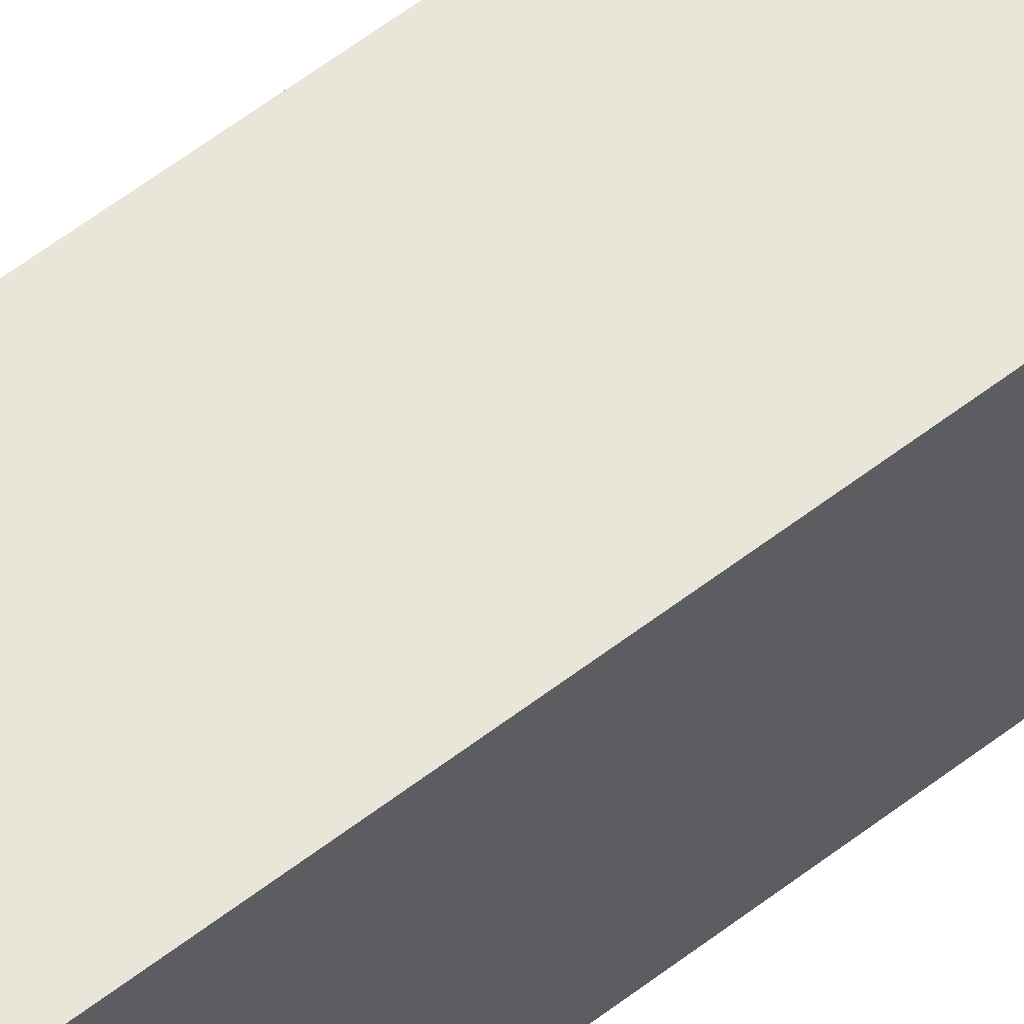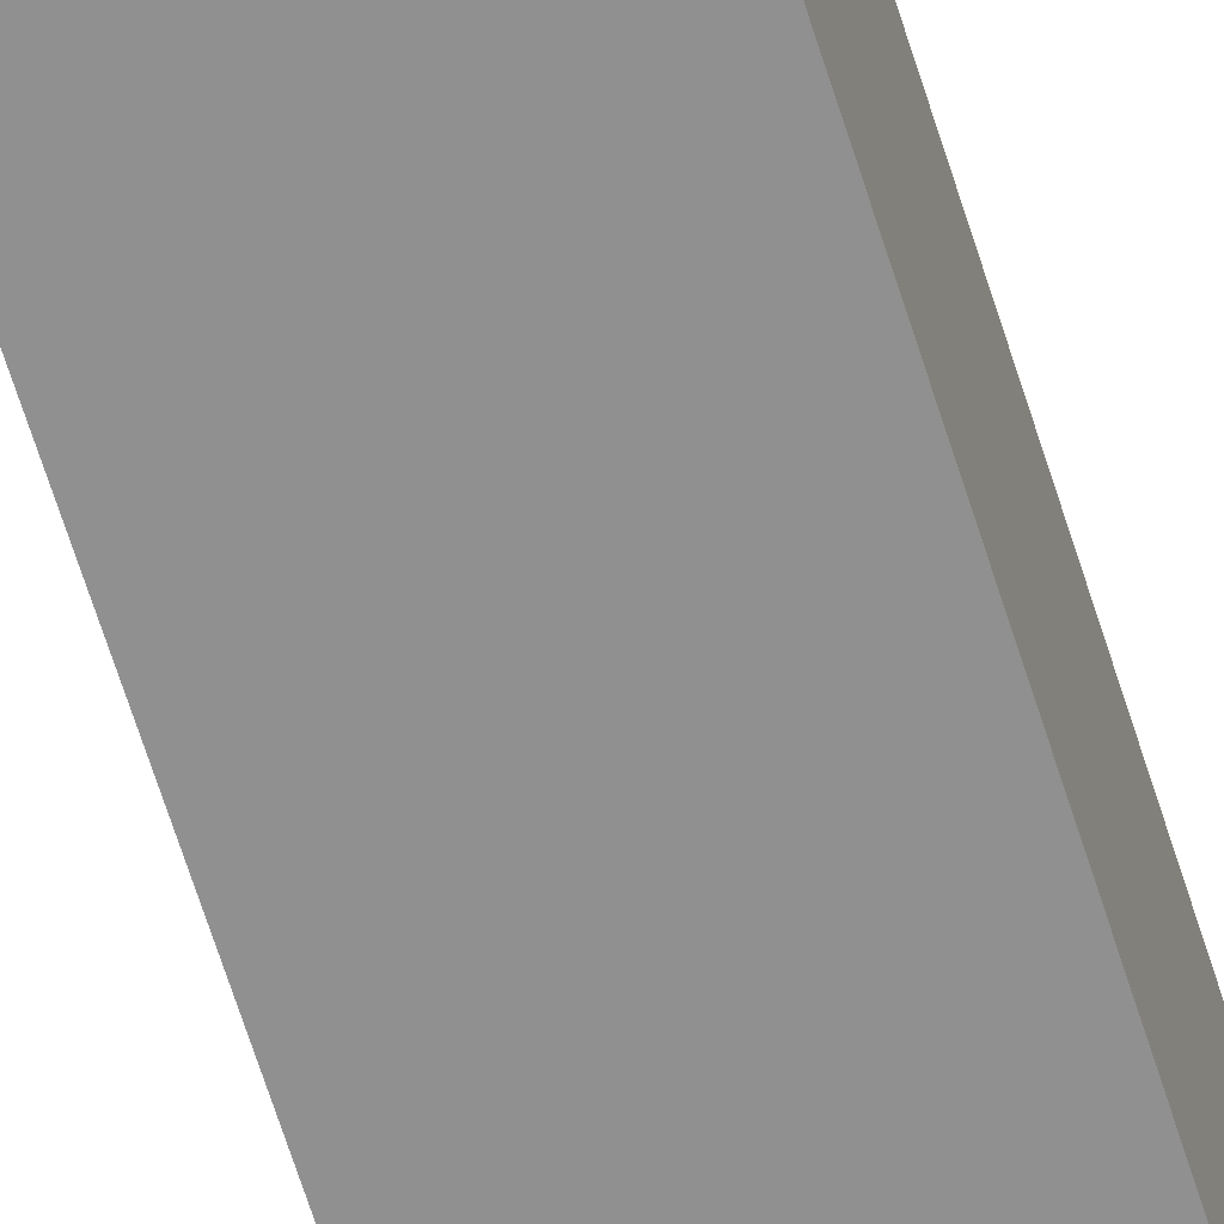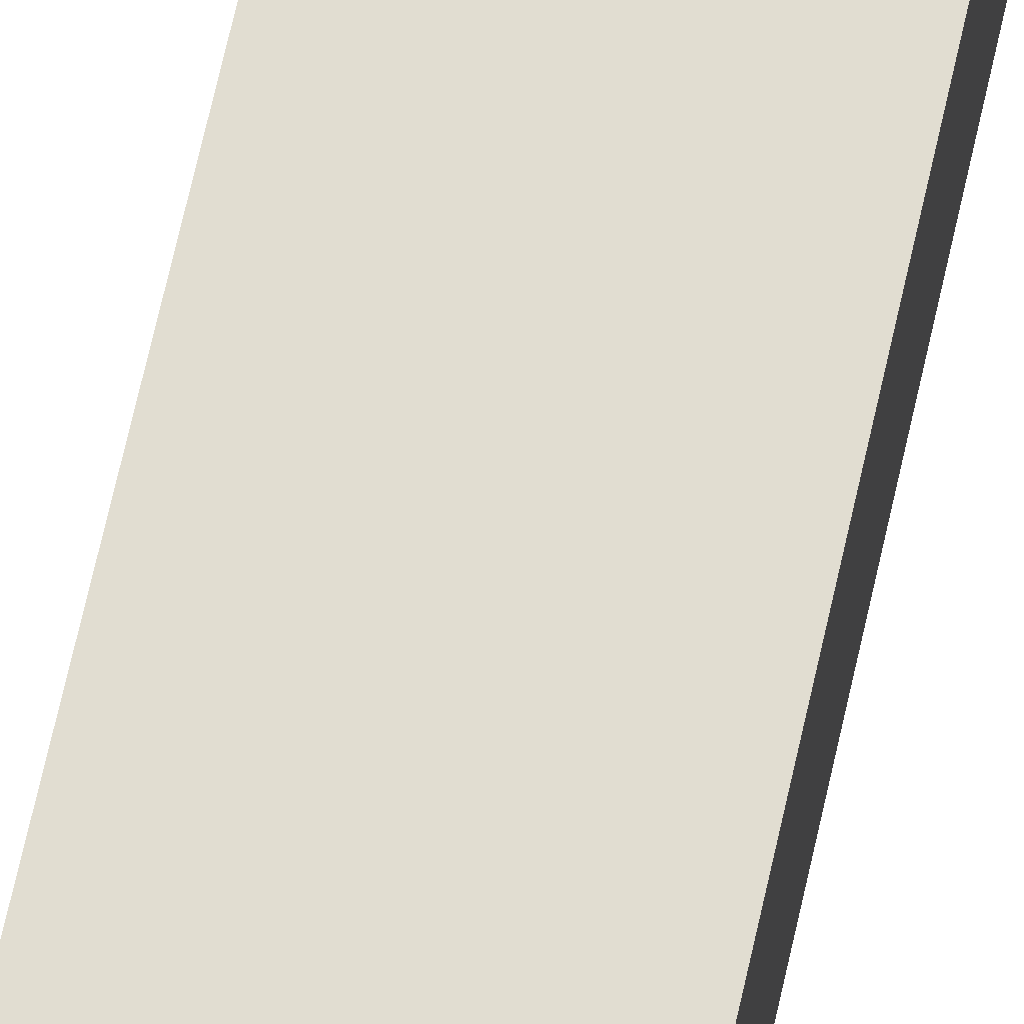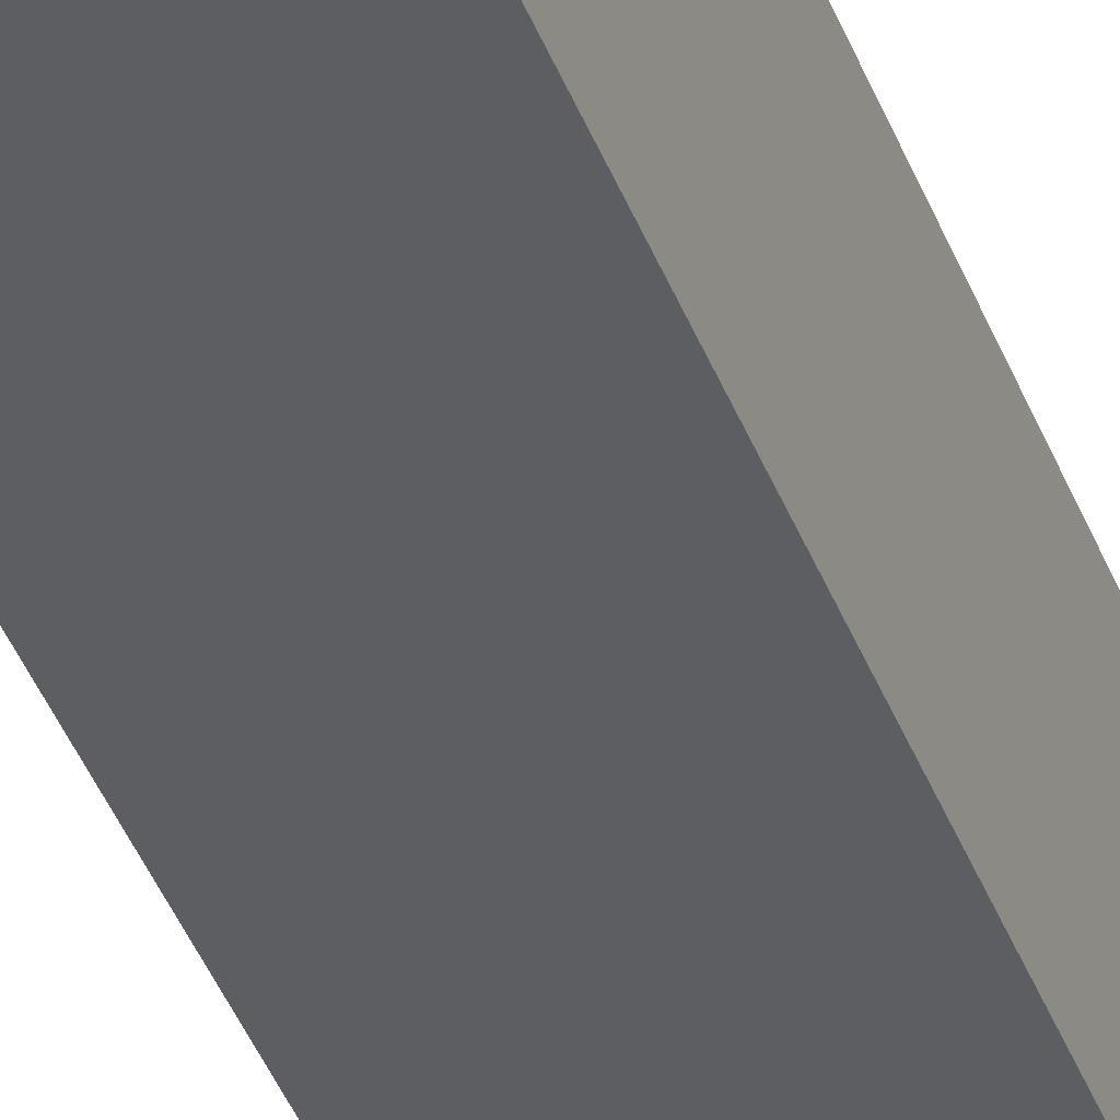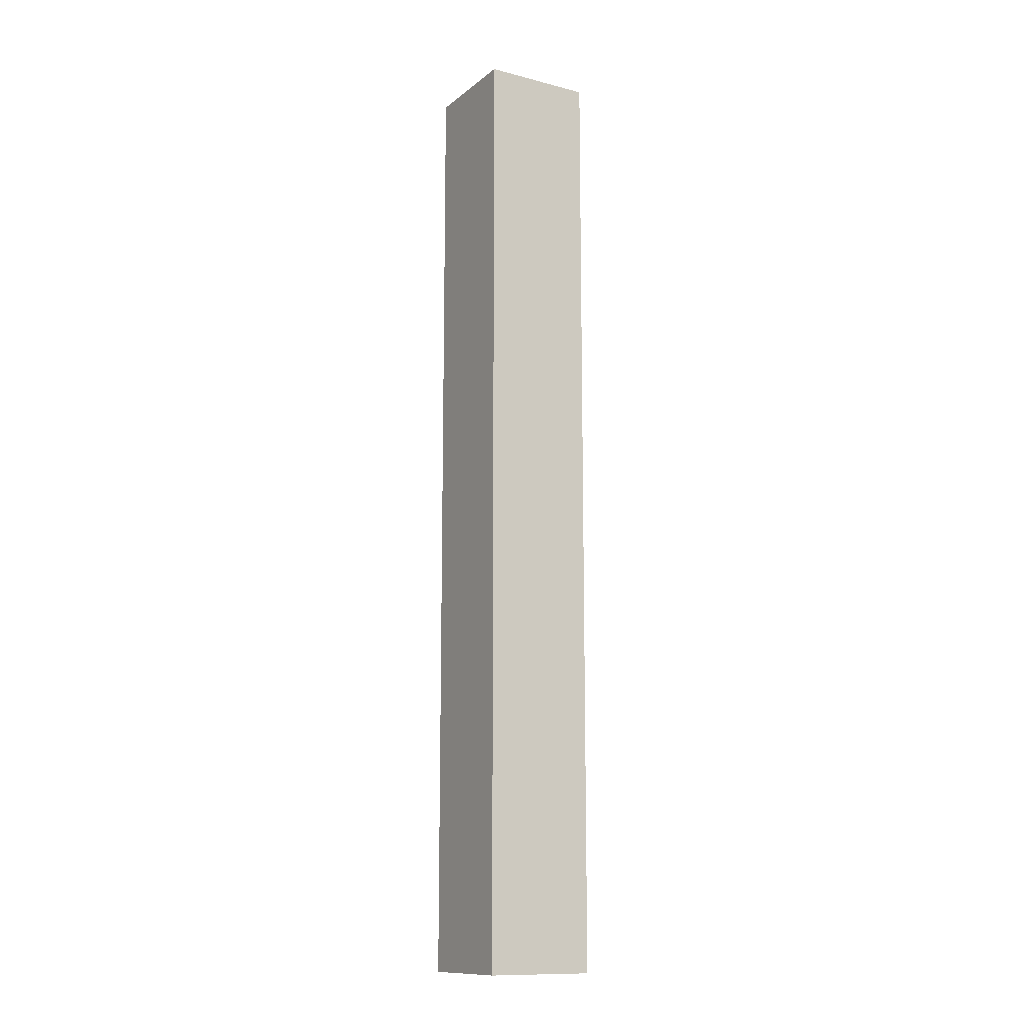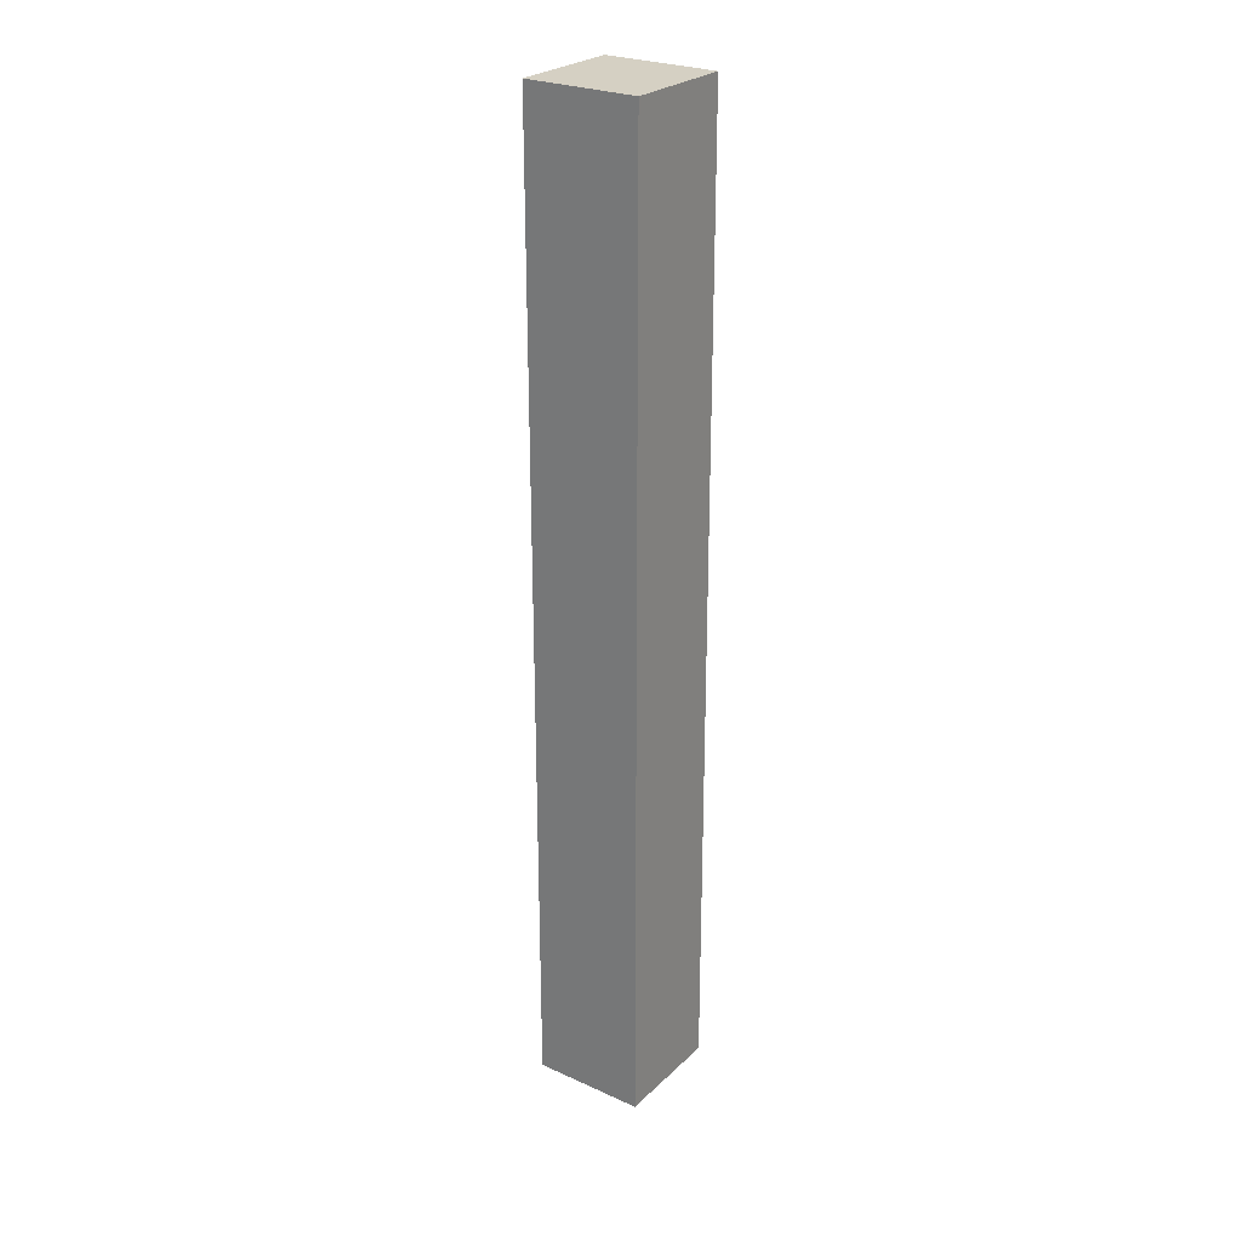
<metadata>
{"format":"obj","ext":"obj","renderer":"f3d","projection":"perspective","resolution":1024,"background":"white","views":[{"elev":57.9,"azim":51.2,"up":"+Z"},{"elev":-65.8,"azim":17.4,"up":"+Z"},{"elev":68.8,"azim":12.6,"up":"+Z"},{"elev":-38.3,"azim":-161.3,"up":"+Z"},{"elev":-12.6,"azim":-30.6,"up":"+Y"},{"elev":26.3,"azim":-144.8,"up":"+Y"}]}
</metadata>
<code>
o Default
v -1.5 0 1.5
v 1.5 0 1.5
v 1.5 0 -1.5
v -1.5 0 -1.5
v -1.5 0 1.5
v -1.5 26 1.5
v 1.5 26 1.5
v 1.5 0 1.5
v -1.5 0 -1.5
v -1.5 26 -1.5
v -1.5 26 1.5
v -1.5 0 1.5
v 1.5 0 -1.5
v 1.5 26 -1.5
v -1.5 26 -1.5
v -1.5 0 -1.5
v 1.5 0 1.5
v 1.5 26 1.5
v 1.5 26 -1.5
v 1.5 0 -1.5
v 1.5 26 1.5
v -1.5 26 1.5
v -1.5 26 -1.5
v 1.5 26 -1.5
g Scene
f 1 3 2
f 1 4 3
f 5 7 6
f 5 8 7
f 9 11 10
f 9 12 11
f 13 15 14
f 13 16 15
f 17 19 18
f 17 20 19
f 21 23 22
f 21 24 23

</code>
